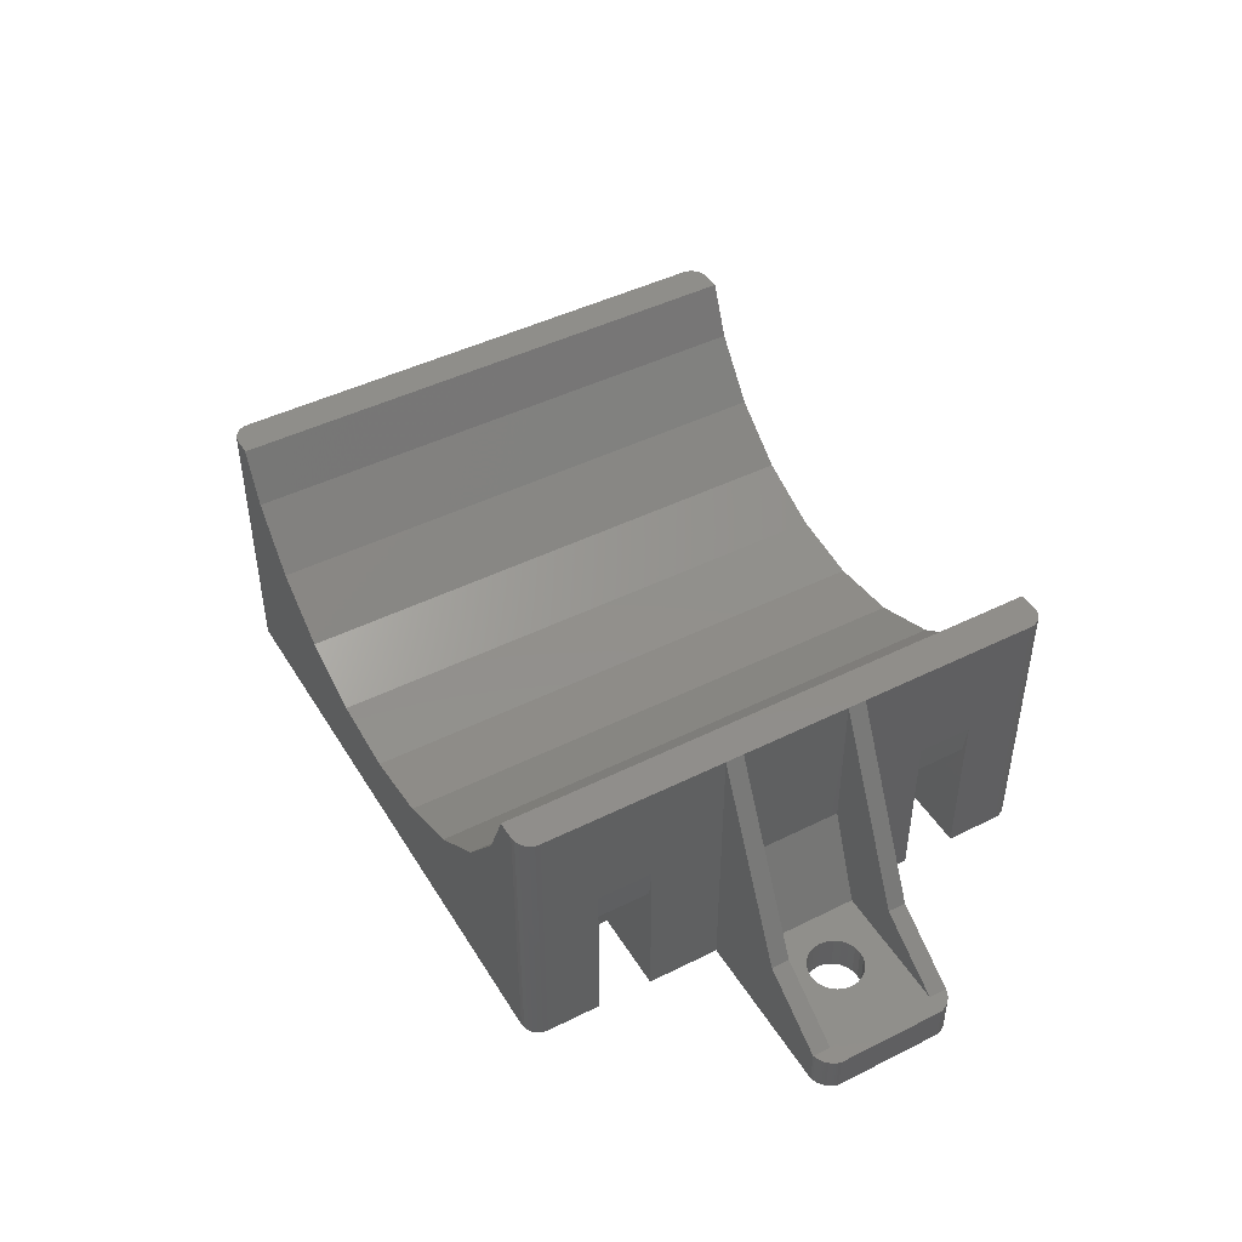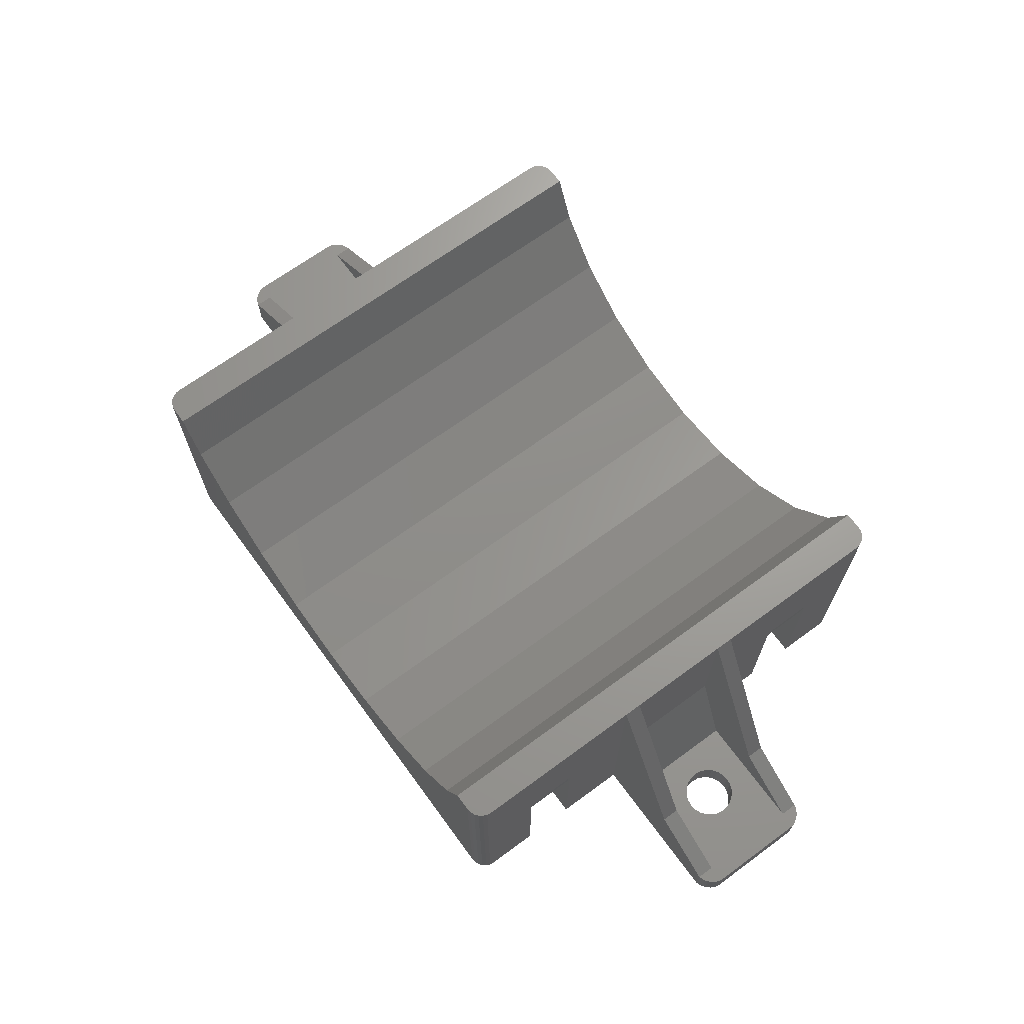
<metadata>
{"format":"stl","ext":"stl","renderer":"f3d","projection":"perspective","resolution":1024,"background":"white","views":[{"elev":45.6,"azim":-119.8,"up":"+Z"},{"elev":68.2,"azim":-126.3,"up":"+Z"}]}
</metadata>
<code>
# stl→obj: 374 verts, 752 faces
v -2 19 15.02
v -2 23 9
v -2 19 -5.263e-15
v -2 29 15.02
v -2 23 -5.985e-15
v -2 26 9
v -2 26 -6.156e-15
v -2 29 -3.13e-15
v 32 4 -9.076e-15
v -2 1 -2.717e-15
v -2 4 -2.856e-15
v -1.966 0.7412 -2.679e-15
v -1.866 0.5 -2.659e-15
v -1.707 0.2929 -2.661e-15
v -1.5 0.134 -2.684e-15
v -1.259 0.03407 -2.726e-15
v -1 0 -2.784e-15
v 31 0 -9.717e-15
v 31.26 0.03407 -9.708e-15
v 31.5 0.134 -9.648e-15
v 31.71 0.2929 -9.541e-15
v 31.87 0.5 -9.396e-15
v 31.97 0.7412 -9.222e-15
v 32 1 -9.031e-15
v 29.95 26 4.05
v 31.06 23 5.5
v 29.95 23 4.05
v 31.06 26 5.5
v 28.5 23 2.938
v 28.5 26 2.938
v 26.81 26 2.239
v 25 23 2
v 25 26 2
v 26.81 23 2.239
v 31.76 23 7.188
v 31.76 26 7.188
v 32 26 9
v 32 23 9
v 5 23 2
v 5 26 2
v -1.761 26 7.188
v -1.062 23 5.5
v -1.761 23 7.188
v -1.062 26 5.5
v 3.188 23 2.239
v 3.188 26 2.239
v 0.05025 23 4.05
v 0.05025 26 4.05
v 1.5 26 2.938
v 1.5 23 2.938
v 25 7 2
v 5 4 2
v 5 7 2
v 25 4 2
v 3.188 7 2.239
v 1.5 4 2.938
v 1.5 7 2.938
v 3.188 4 2.239
v -1.761 7 7.188
v -1.062 4 5.5
v -1.761 4 7.188
v -1.062 7 5.5
v 0.05025 4 4.05
v 0.05025 7 4.05
v 29.95 7 4.05
v 28.5 4 2.938
v 28.5 7 2.938
v 29.95 4 4.05
v 26.81 4 2.239
v 26.81 7 2.239
v 31.76 4 7.188
v 32 7 9
v 32 4 9
v 31.76 7 7.188
v 31.06 4 5.5
v 31.06 7 5.5
v 41 11 2
v 32 11 -7.029e-15
v 41 11 -8.284e-15
v 37 11 4.5
v 32 11 15.02
v 32 12 7
v 41 12 2
v 34 12 2
v 37 12 4.5
v 32 12 15.02
v 32 18 7
v 32 18 15.02
v -2 4 9
v 32 1 15.02
v 32 7 -6.113e-15
v -2 1 15.02
v -2 11 15.02
v -2 7 9
v -2 7 -3.096e-15
v -2 11 -3.134e-15
v 19.12 0 4.642
v 22.95 0 6.23
v 26.24 0 8.757
v 28.77 0 12.05
v 31 0 15.02
v 15 0 4.1
v 30 0 15.02
v 1.23 0 12.05
v -1 0 15.02
v 3.757 0 8.757
v 7.05 0 6.23
v 10.88 0 4.642
v -1.833e-14 0 15.02
v -1.966 0.7412 15.02
v -1.259 0.03407 15.02
v 31.87 0.5 15.02
v 31.97 0.7412 15.02
v 31.71 0.2929 15.02
v 31.26 0.03407 15.02
v 31.5 0.134 15.02
v -1.5 0.134 15.02
v -1.866 0.5 15.02
v -1.707 0.2929 15.02
v 32 23 -9.778e-15
v 32 19 15.02
v 32 19 -8.862e-15
v 32 29 15.02
v 32 26 -7.677e-15
v 32 29 -9.561e-15
v -1 30 -2.784e-15
v 10.88 30 4.642
v 15 30 4.1
v 7.05 30 6.23
v 3.757 30 8.757
v 1.23 30 12.05
v -1 30 15.02
v -1.833e-14 30 15.02
v 31 30 -9.717e-15
v 28.77 30 12.05
v 31 30 15.02
v 26.24 30 8.757
v 22.95 30 6.23
v 19.12 30 4.642
v 30 30 15.02
v -1.707 29.71 15.02
v -1.5 29.87 -2.739e-15
v -1.707 29.71 -2.782e-15
v -1.5 29.87 15.02
v -1.966 29.26 15.02
v -1.966 29.26 -2.984e-15
v -1.259 29.97 -2.74e-15
v -1.259 29.97 15.02
v -1.866 29.5 15.02
v -1.866 29.5 -2.866e-15
v 31.26 29.97 15.02
v 31.5 29.87 -9.719e-15
v 31.26 29.97 -9.726e-15
v 31.5 29.87 15.02
v 31.71 29.71 -9.697e-15
v 31.87 29.5 15.02
v 31.87 29.5 -9.661e-15
v 31.71 29.71 15.02
v 31.97 29.26 -9.615e-15
v 31.97 29.26 15.02
v 37 19 4.5
v 37 18 4.5
v 34 18 2
v -7 18 4.5
v -11 19 2
v -11 18 2
v -7 19 4.5
v -7 11 4.5
v -11 12 2
v -11 11 2
v -7 12 4.5
v -11.97 18.12 2
v -12 18 -5.287e-15
v -12 18 2
v -11.97 18.12 -5.287e-15
v -11.92 18.23 2
v -11.92 18.23 -5.287e-15
v -11.87 18.35 2
v -11.87 18.35 -5.287e-15
v -11.8 18.45 2
v -11.8 18.45 -5.287e-15
v -11.72 18.55 2
v -11.72 18.55 -5.287e-15
v -11.64 18.64 2
v -11.64 18.64 -5.287e-15
v -11.55 18.72 -5.287e-15
v -11.55 18.72 2
v -11.45 18.8 -5.287e-15
v -11.45 18.8 2
v -11.35 18.87 -5.287e-15
v -11.35 18.87 2
v -11.23 18.92 -5.287e-15
v -11.23 18.92 2
v -11.12 18.97 -5.287e-15
v -11.12 18.97 2
v -11 19 -5.287e-15
v -12 12 2
v -11.97 11.88 0.0025
v -11.97 11.88 2
v -12 12 0.0025
v -11.12 11.03 0.0025
v -11 11 0.0025
v -11.12 11.03 2
v -11.23 11.08 0.0025
v -11.23 11.08 2
v -11.35 11.13 0.0025
v -11.35 11.13 2
v -11.45 11.2 0.0025
v -11.45 11.2 2
v -11.55 11.28 0.0025
v -11.55 11.28 2
v -11.64 11.36 0.0025
v -11.64 11.36 2
v -11.72 11.45 2
v -11.72 11.45 0.0025
v -11.8 11.55 2
v -11.8 11.55 0.0025
v -11.87 11.65 2
v -11.87 11.65 0.0025
v -11.92 11.77 2
v -11.92 11.77 0.0025
v -2 18 7
v -4 12 2
v -2 12 7
v -4 18 2
v -8.299 14.25 2
v -8.061 13.94 2
v -7.75 13.7 2
v -8.449 14.61 2
v -8.5 15 2
v -7.388 13.55 2
v -7 13.5 2
v -6.612 13.55 2
v -6.25 13.7 2
v -5.939 13.94 2
v -5.701 14.25 2
v -5.551 14.61 2
v -5.5 15 2
v -7.75 16.3 2
v -8.061 16.06 2
v -8.299 15.75 2
v -8.449 15.39 2
v -7.388 16.45 2
v -7 16.5 2
v -6.612 16.45 2
v -6.25 16.3 2
v -5.939 16.06 2
v -5.701 15.75 2
v -5.551 15.39 2
v -2 18 15.02
v -2 12 15.02
v 35.94 16.06 -8.812e-15
v 36.25 16.3 -8.812e-15
v 41 19 -8.862e-15
v 35.7 15.75 -8.812e-15
v 35.55 15.39 -8.812e-15
v 35.5 15 -8.812e-15
v 36.61 16.45 -8.812e-15
v 37 16.5 -8.812e-15
v 37.39 16.45 -8.812e-15
v 37.75 16.3 -8.812e-15
v 38.06 16.06 -8.812e-15
v 38.3 15.75 -8.812e-15
v 38.45 15.39 -8.812e-15
v 38.5 15 -8.812e-15
v 41.12 11.03 -8.284e-15
v 41.12 18.97 -8.636e-15
v 41.23 18.92 -8.636e-15
v 41.23 11.08 -8.284e-15
v 41.35 18.87 -8.636e-15
v 41.35 11.13 -8.284e-15
v 41.45 18.8 -8.636e-15
v 41.45 11.2 -8.284e-15
v 41.55 18.72 -8.636e-15
v 41.55 11.28 -8.284e-15
v 41.64 18.64 -8.636e-15
v 41.64 11.36 -8.284e-15
v 41.72 18.55 -8.636e-15
v 41.72 11.45 -8.284e-15
v 41.8 18.45 -8.636e-15
v 41.8 11.55 -8.284e-15
v 41.87 18.35 -8.636e-15
v 41.87 11.65 -8.284e-15
v 41.92 18.23 -8.636e-15
v 41.92 11.77 -8.284e-15
v 41.97 18.12 -8.636e-15
v 41.97 11.88 -8.284e-15
v 42 18 -8.837e-15
v 42 12 -8.837e-15
v 36.25 13.7 -8.812e-15
v 35.94 13.94 -8.812e-15
v 35.7 14.25 -8.812e-15
v 35.55 14.61 -8.812e-15
v 36.61 13.55 -8.812e-15
v 37 13.5 -8.812e-15
v 37.39 13.55 -8.812e-15
v 37.75 13.7 -8.812e-15
v 38.06 13.94 -8.812e-15
v 38.3 14.25 -8.812e-15
v 38.45 14.61 -8.812e-15
v -8.299 15.75 -4.982e-15
v -8.061 16.06 -4.988e-15
v -7.75 16.3 -4.987e-15
v -8.449 15.39 -4.971e-15
v -8.5 15 -4.956e-15
v -7.388 16.45 -4.981e-15
v -7 16.5 -4.969e-15
v -6.612 16.45 -4.953e-15
v -6.25 16.3 -4.933e-15
v -5.939 16.06 -4.935e-15
v -5.701 15.75 -4.935e-15
v -5.551 15.39 -4.935e-15
v -5.5 15 -4.935e-15
v -7.75 13.7 -4.87e-15
v -8.061 13.94 -4.892e-15
v -8.299 14.25 -4.915e-15
v -8.449 14.61 -4.936e-15
v -7.388 13.55 -4.85e-15
v -7 13.5 -4.834e-15
v -6.612 13.55 -4.822e-15
v -6.25 13.7 -4.816e-15
v -5.939 13.94 -4.935e-15
v -5.701 14.25 -4.935e-15
v -5.551 14.61 -4.935e-15
v 41 18 2
v 41 19 2
v 42 18 2
v 42 12 2
v 35.7 14.25 2
v 35.94 13.94 2
v 36.25 13.7 2
v 36.61 13.55 2
v 35.55 14.61 2
v 35.5 15 2
v 37 13.5 2
v 37.39 13.55 2
v 37.75 13.7 2
v 38.06 13.94 2
v 38.3 14.25 2
v 38.45 14.61 2
v 38.5 15 2
v 41.12 11.03 2
v 41.12 18.97 2
v 41.23 11.08 2
v 41.23 18.92 2
v 41.35 11.13 2
v 41.35 18.87 2
v 41.45 11.2 2
v 41.45 18.8 2
v 41.55 11.28 2
v 41.55 18.72 2
v 41.64 11.36 2
v 41.64 18.64 2
v 41.72 11.45 2
v 41.72 18.55 2
v 41.8 11.55 2
v 41.8 18.45 2
v 41.87 11.65 2
v 41.87 18.35 2
v 41.92 11.77 2
v 41.92 18.23 2
v 41.97 11.88 2
v 41.97 18.12 2
v 36.61 16.45 2
v 36.25 16.3 2
v 35.94 16.06 2
v 35.7 15.75 2
v 35.55 15.39 2
v 37 16.5 2
v 37.39 16.45 2
v 37.75 16.3 2
v 38.06 16.06 2
v 38.3 15.75 2
v 38.45 15.39 2
f 1 2 3
f 2 1 4
f 3 2 5
f 2 4 6
f 6 4 7
f 7 4 8
f 9 10 11
f 10 9 12
f 12 9 13
f 13 9 14
f 14 9 15
f 15 9 16
f 16 9 17
f 17 9 18
f 18 9 19
f 19 9 20
f 20 9 21
f 21 9 22
f 22 9 23
f 23 9 24
f 25 26 27
f 26 25 28
f 25 29 30
f 29 25 27
f 31 32 33
f 32 31 34
f 28 35 26
f 35 28 36
f 30 34 31
f 34 30 29
f 35 37 38
f 37 35 36
f 33 39 40
f 39 33 32
f 41 42 43
f 42 41 44
f 40 45 46
f 45 40 39
f 44 47 42
f 47 44 48
f 49 47 48
f 47 49 50
f 46 50 49
f 50 46 45
f 6 43 2
f 43 6 41
f 51 52 53
f 52 51 54
f 55 56 57
f 56 55 58
f 59 60 61
f 60 59 62
f 62 63 60
f 63 62 64
f 57 63 64
f 63 57 56
f 53 58 55
f 58 53 52
f 65 66 67
f 66 65 68
f 67 69 70
f 69 67 66
f 71 72 73
f 72 71 74
f 75 74 71
f 74 75 76
f 70 54 51
f 54 70 69
f 68 76 75
f 76 68 65
f 77 78 79
f 78 77 80
f 78 80 81
f 82 83 84
f 83 82 85
f 85 82 86
f 87 86 82
f 86 87 88
f 85 81 80
f 81 85 86
f 11 52 54
f 52 11 58
f 58 11 56
f 56 11 63
f 63 11 60
f 60 11 61
f 61 11 89
f 9 71 73
f 71 9 75
f 75 9 68
f 68 9 66
f 66 9 69
f 69 9 54
f 54 9 11
f 73 81 90
f 81 73 72
f 81 72 91
f 81 91 78
f 9 90 24
f 90 9 73
f 92 89 10
f 89 92 93
f 10 89 11
f 89 93 94
f 94 93 95
f 95 93 96
f 18 97 17
f 97 18 98
f 98 18 99
f 99 18 100
f 100 18 101
f 17 97 102
f 100 101 103
f 17 104 105
f 104 17 106
f 106 17 107
f 107 17 108
f 108 17 102
f 105 104 109
f 92 12 110
f 12 92 10
f 105 16 17
f 16 105 111
f 23 112 22
f 112 23 113
f 22 114 21
f 114 22 112
f 20 115 19
f 115 20 116
f 19 101 18
f 101 19 115
f 21 116 20
f 116 21 114
f 24 113 23
f 113 24 90
f 111 15 16
f 15 111 117
f 110 13 118
f 13 110 12
f 117 14 15
f 14 117 119
f 118 14 119
f 14 118 13
f 120 121 122
f 121 120 38
f 38 123 121
f 123 38 37
f 123 37 124
f 123 124 125
f 126 127 128
f 127 126 129
f 129 126 130
f 130 126 131
f 131 126 132
f 131 132 133
f 134 135 136
f 135 134 137
f 137 134 138
f 138 134 139
f 139 134 126
f 139 126 128
f 136 135 140
f 141 142 143
f 142 141 144
f 145 8 4
f 8 145 146
f 147 132 126
f 132 147 148
f 142 148 147
f 148 142 144
f 149 146 145
f 146 149 150
f 141 150 149
f 150 141 143
f 151 152 153
f 152 151 154
f 155 156 157
f 156 155 158
f 159 123 125
f 123 159 160
f 134 151 153
f 151 134 136
f 157 160 159
f 160 157 156
f 154 155 152
f 155 154 158
f 101 140 103
f 140 101 136
f 136 101 115
f 136 115 151
f 151 115 116
f 151 116 154
f 154 116 114
f 154 114 158
f 158 114 112
f 158 112 156
f 156 112 113
f 156 113 160
f 160 113 90
f 160 90 123
f 123 90 81
f 123 81 86
f 123 86 121
f 121 86 88
f 124 33 7
f 33 124 31
f 31 124 30
f 30 124 25
f 25 124 28
f 28 124 36
f 36 124 37
f 7 33 40
f 7 41 6
f 41 7 44
f 44 7 48
f 48 7 49
f 49 7 46
f 46 7 40
f 97 128 102
f 128 97 139
f 99 138 98
f 138 99 137
f 102 127 108
f 127 102 128
f 5 39 32
f 39 5 45
f 45 5 50
f 50 5 47
f 47 5 42
f 42 5 43
f 43 5 2
f 120 35 38
f 35 120 26
f 26 120 27
f 27 120 29
f 29 120 34
f 34 120 32
f 32 120 5
f 161 88 162
f 88 161 121
f 107 130 106
f 130 107 129
f 146 7 8
f 7 146 124
f 124 146 150
f 124 150 143
f 124 143 142
f 124 142 147
f 124 147 126
f 124 126 134
f 124 134 153
f 124 153 152
f 124 152 155
f 124 155 157
f 124 157 159
f 124 159 125
f 131 109 104
f 109 131 133
f 98 139 97
f 139 98 138
f 130 104 106
f 104 130 131
f 135 99 100
f 99 135 137
f 108 129 107
f 129 108 127
f 140 100 103
f 100 140 135
f 77 85 80
f 85 77 83
f 163 82 84
f 82 163 87
f 164 165 166
f 165 164 167
f 168 169 170
f 169 168 171
f 172 173 174
f 173 172 175
f 176 175 172
f 175 176 177
f 178 177 176
f 177 178 179
f 180 179 178
f 179 180 181
f 182 181 180
f 181 182 183
f 184 183 182
f 183 184 185
f 184 186 185
f 186 184 187
f 187 188 186
f 188 187 189
f 189 190 188
f 190 189 191
f 191 192 190
f 192 191 193
f 193 194 192
f 194 193 195
f 195 196 194
f 196 195 165
f 197 198 199
f 198 197 200
f 170 201 202
f 201 170 203
f 203 204 201
f 204 203 205
f 205 206 204
f 206 205 207
f 207 208 206
f 208 207 209
f 209 210 208
f 210 209 211
f 211 212 210
f 212 211 213
f 214 212 213
f 212 214 215
f 216 215 214
f 215 216 217
f 218 217 216
f 217 218 219
f 220 219 218
f 219 220 221
f 199 221 220
f 221 199 198
f 222 223 224
f 223 222 225
f 169 226 166
f 226 169 227
f 227 169 228
f 228 169 223
f 166 226 229
f 166 229 230
f 228 223 231
f 231 223 232
f 232 223 233
f 233 223 234
f 234 223 235
f 235 223 236
f 236 223 237
f 237 223 238
f 166 239 225
f 239 166 240
f 240 166 241
f 241 166 242
f 242 166 230
f 225 239 243
f 225 243 244
f 225 244 245
f 225 245 246
f 225 246 247
f 225 247 248
f 225 248 249
f 225 249 238
f 225 238 223
f 199 174 197
f 174 199 172
f 172 199 220
f 172 220 176
f 176 220 218
f 176 218 178
f 178 218 216
f 178 216 180
f 180 216 214
f 180 214 182
f 182 214 213
f 182 213 184
f 184 213 211
f 184 211 187
f 187 211 209
f 187 209 189
f 189 209 207
f 189 207 191
f 191 207 205
f 191 205 193
f 193 205 203
f 193 203 195
f 195 203 170
f 195 170 165
f 165 170 169
f 165 169 166
f 222 166 225
f 166 222 164
f 164 222 250
f 171 223 169
f 223 171 224
f 224 171 251
f 96 168 202
f 168 96 93
f 202 168 170
f 165 3 196
f 3 165 167
f 3 167 1
f 1 164 250
f 164 1 167
f 110 93 92
f 93 110 251
f 251 110 145
f 145 110 149
f 149 110 118
f 149 118 119
f 149 119 141
f 141 119 117
f 141 117 144
f 144 117 111
f 144 111 148
f 148 111 105
f 148 105 132
f 132 105 109
f 132 109 133
f 1 145 4
f 145 1 250
f 145 250 251
f 250 224 251
f 224 250 222
f 251 168 93
f 168 251 171
f 91 51 95
f 51 91 70
f 70 91 67
f 67 91 65
f 65 91 76
f 76 91 74
f 74 91 72
f 95 59 94
f 59 95 62
f 62 95 64
f 64 95 57
f 57 95 55
f 55 95 53
f 53 95 51
f 89 59 61
f 59 89 94
f 174 200 197
f 200 174 173
f 122 252 78
f 252 122 253
f 253 122 254
f 78 252 255
f 78 255 256
f 78 256 257
f 253 254 258
f 258 254 259
f 259 254 260
f 260 254 261
f 261 254 262
f 262 254 263
f 263 254 264
f 264 254 265
f 265 254 79
f 79 254 266
f 266 254 267
f 266 267 268
f 266 268 269
f 269 268 270
f 269 270 271
f 271 270 272
f 271 272 273
f 273 272 274
f 273 274 275
f 275 274 276
f 275 276 277
f 277 276 278
f 277 278 279
f 279 278 280
f 279 280 281
f 281 280 282
f 281 282 283
f 283 282 284
f 283 284 285
f 285 284 286
f 285 286 287
f 287 286 288
f 287 288 289
f 78 290 79
f 290 78 291
f 291 78 292
f 292 78 293
f 293 78 257
f 79 290 294
f 79 294 295
f 79 295 296
f 79 296 297
f 79 297 298
f 79 298 299
f 79 299 300
f 79 300 265
f 175 200 173
f 200 175 198
f 198 175 221
f 221 175 177
f 221 177 219
f 219 177 179
f 219 179 217
f 217 179 181
f 217 181 215
f 215 181 183
f 215 183 212
f 212 183 185
f 212 185 210
f 210 185 186
f 210 186 208
f 208 186 188
f 208 188 206
f 206 188 190
f 206 190 204
f 204 190 192
f 204 192 201
f 201 192 194
f 201 194 202
f 202 194 196
f 202 196 301
f 301 196 302
f 302 196 303
f 303 196 3
f 202 301 304
f 202 304 305
f 303 3 306
f 306 3 307
f 307 3 308
f 308 3 309
f 309 3 310
f 310 3 311
f 311 3 312
f 312 3 313
f 120 3 5
f 3 120 96
f 96 120 95
f 95 120 91
f 91 120 122
f 91 122 78
f 202 314 96
f 314 202 315
f 315 202 316
f 316 202 317
f 317 202 305
f 96 314 318
f 96 318 319
f 96 319 320
f 96 320 321
f 96 321 322
f 96 322 323
f 96 323 324
f 96 324 313
f 96 313 3
f 231 319 318
f 319 231 232
f 232 320 319
f 320 232 233
f 233 321 320
f 321 233 234
f 321 235 322
f 235 321 234
f 236 322 235
f 322 236 323
f 237 323 236
f 323 237 324
f 238 324 237
f 324 238 313
f 249 313 238
f 313 249 312
f 248 312 249
f 312 248 311
f 247 311 248
f 311 247 310
f 247 309 310
f 309 247 246
f 309 245 308
f 245 309 246
f 308 244 307
f 244 308 245
f 307 243 306
f 243 307 244
f 306 239 303
f 239 306 243
f 303 240 302
f 240 303 239
f 302 241 301
f 241 302 240
f 301 242 304
f 242 301 241
f 304 230 305
f 230 304 242
f 305 229 317
f 229 305 230
f 317 226 316
f 226 317 229
f 316 227 315
f 227 316 226
f 227 314 315
f 314 227 228
f 228 318 314
f 318 228 231
f 162 163 325
f 163 162 87
f 87 162 88
f 122 161 254
f 161 122 121
f 254 161 326
f 325 161 162
f 161 325 326
f 289 327 328
f 327 289 288
f 84 329 163
f 329 84 330
f 330 84 331
f 331 84 332
f 332 84 83
f 163 329 333
f 163 333 334
f 332 83 335
f 335 83 336
f 336 83 337
f 337 83 338
f 338 83 339
f 339 83 340
f 340 83 341
f 342 83 77
f 83 342 325
f 325 342 326
f 326 342 343
f 343 342 344
f 343 344 345
f 345 344 346
f 345 346 347
f 347 346 348
f 347 348 349
f 349 348 350
f 349 350 351
f 351 350 352
f 351 352 353
f 353 352 354
f 353 354 355
f 355 354 356
f 355 356 357
f 357 356 358
f 357 358 359
f 359 358 360
f 359 360 361
f 361 360 362
f 361 362 363
f 363 362 328
f 363 328 327
f 163 364 325
f 364 163 365
f 365 163 366
f 366 163 367
f 367 163 368
f 368 163 334
f 325 364 369
f 325 369 370
f 325 370 371
f 325 371 372
f 325 372 373
f 325 373 374
f 325 374 341
f 325 341 83
f 341 300 340
f 300 341 265
f 374 265 341
f 265 374 264
f 373 264 374
f 264 373 263
f 372 263 373
f 263 372 262
f 372 261 262
f 261 372 371
f 371 260 261
f 260 371 370
f 370 259 260
f 259 370 369
f 369 258 259
f 258 369 364
f 364 253 258
f 253 364 365
f 365 252 253
f 252 365 366
f 252 367 255
f 367 252 366
f 255 368 256
f 368 255 367
f 256 334 257
f 334 256 368
f 257 333 293
f 333 257 334
f 293 329 292
f 329 293 333
f 292 330 291
f 330 292 329
f 330 290 291
f 290 330 331
f 331 294 290
f 294 331 332
f 332 295 294
f 295 332 335
f 335 296 295
f 296 335 336
f 336 297 296
f 297 336 337
f 337 298 297
f 298 337 338
f 339 298 338
f 298 339 299
f 340 299 339
f 299 340 300
f 286 327 288
f 327 286 363
f 326 267 254
f 267 326 343
f 343 268 267
f 268 343 345
f 345 270 268
f 270 345 347
f 347 272 270
f 272 347 349
f 349 274 272
f 274 349 351
f 351 276 274
f 276 351 353
f 276 355 278
f 355 276 353
f 278 357 280
f 357 278 355
f 280 359 282
f 359 280 357
f 282 361 284
f 361 282 359
f 284 363 286
f 363 284 361
f 289 362 287
f 362 289 328
f 287 360 285
f 360 287 362
f 285 358 283
f 358 285 360
f 283 356 281
f 356 283 358
f 281 354 279
f 354 281 356
f 279 352 277
f 352 279 354
f 352 275 277
f 275 352 350
f 350 273 275
f 273 350 348
f 348 271 273
f 271 348 346
f 346 269 271
f 269 346 344
f 344 266 269
f 266 344 342
f 342 79 266
f 79 342 77

</code>
